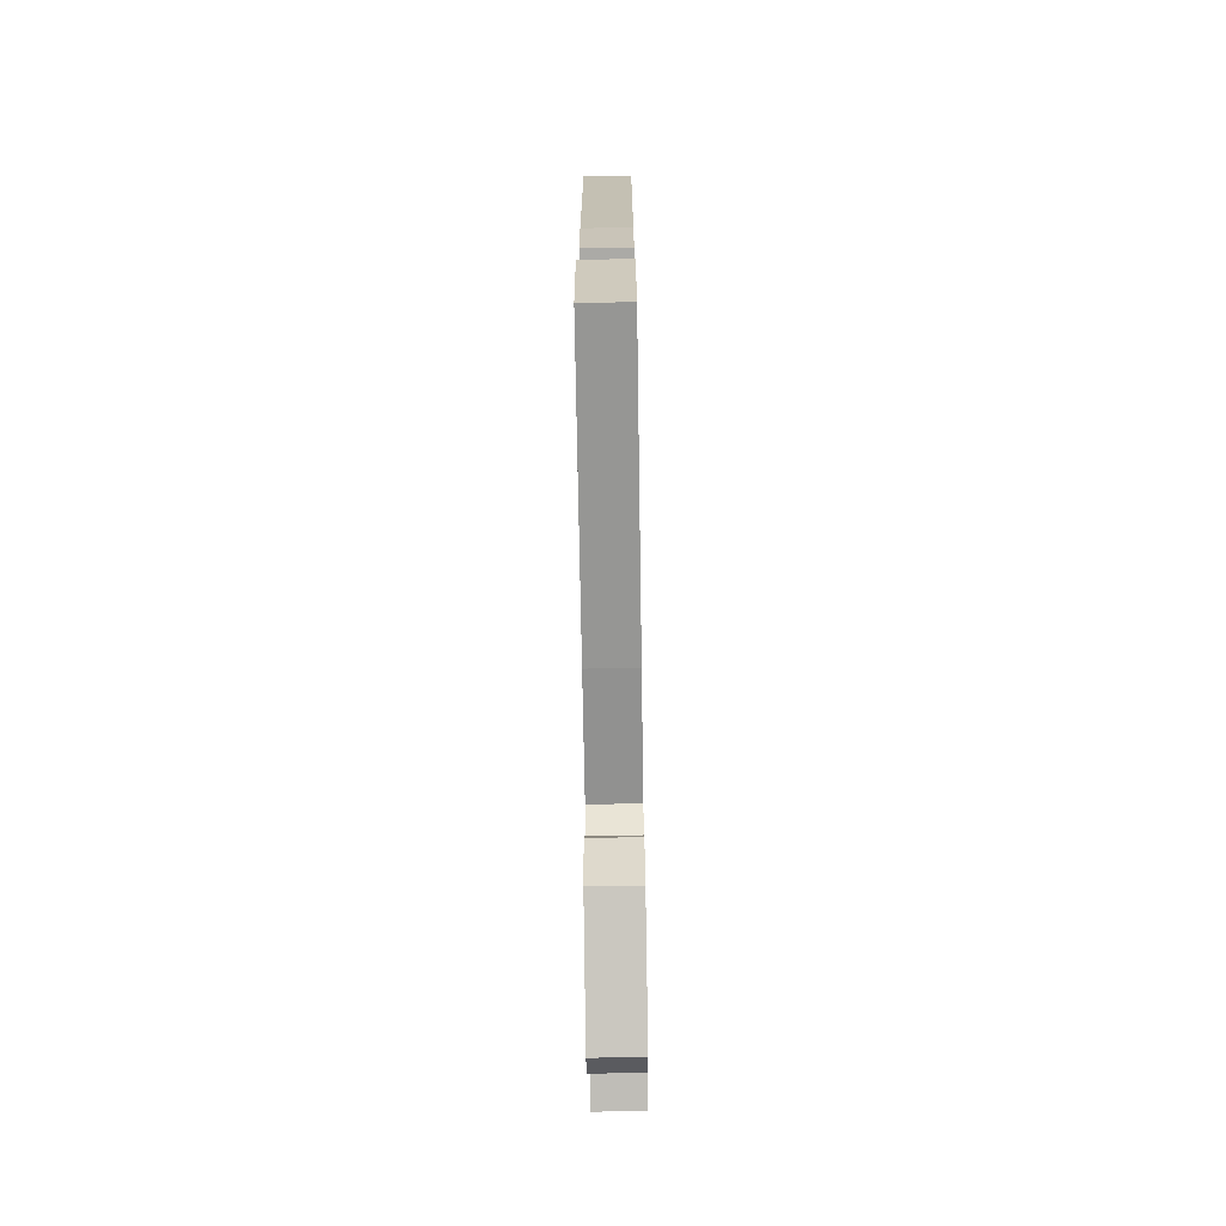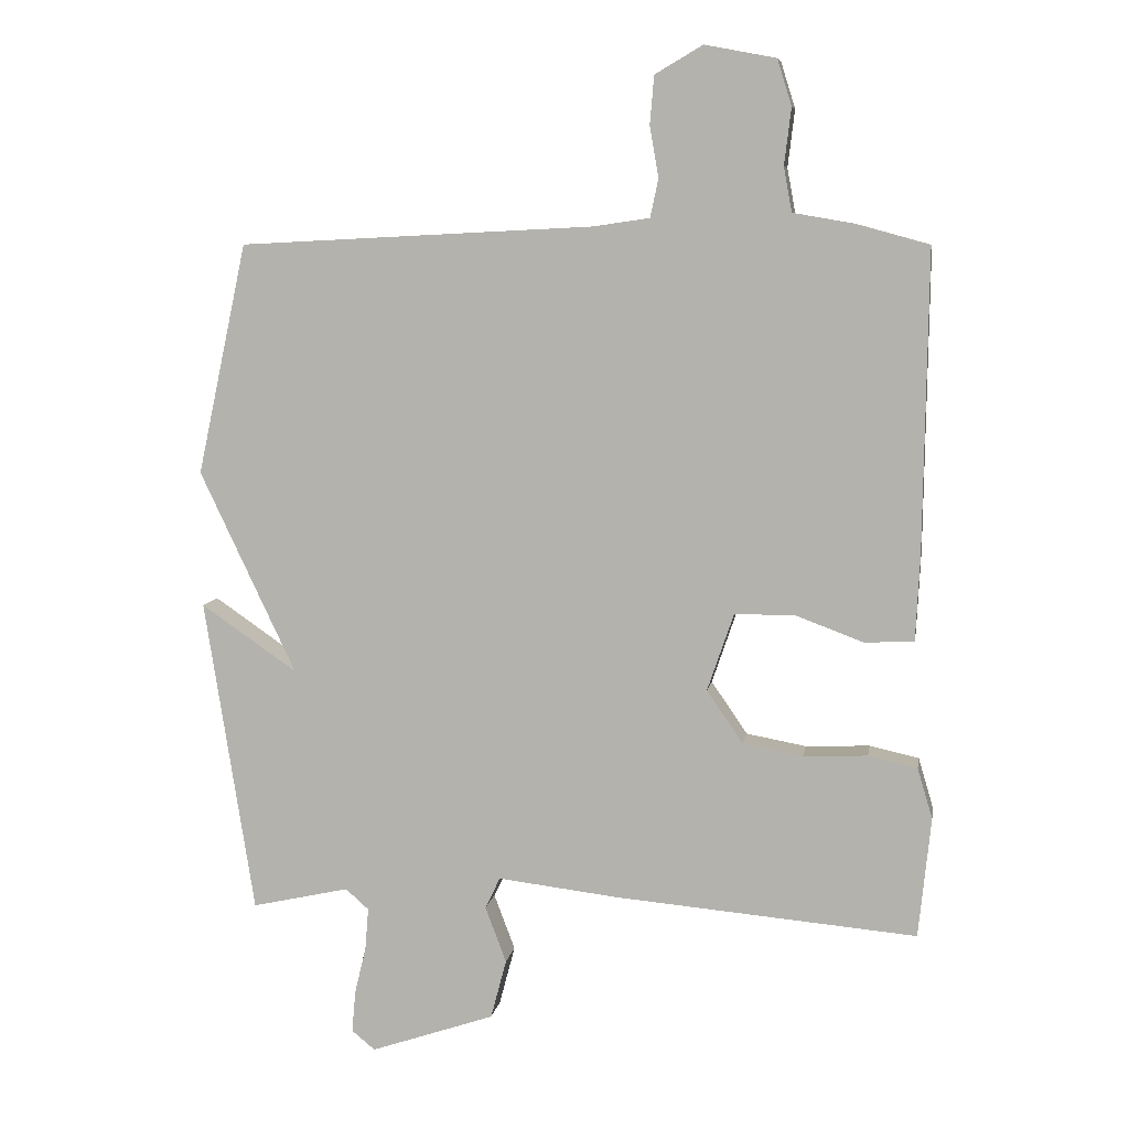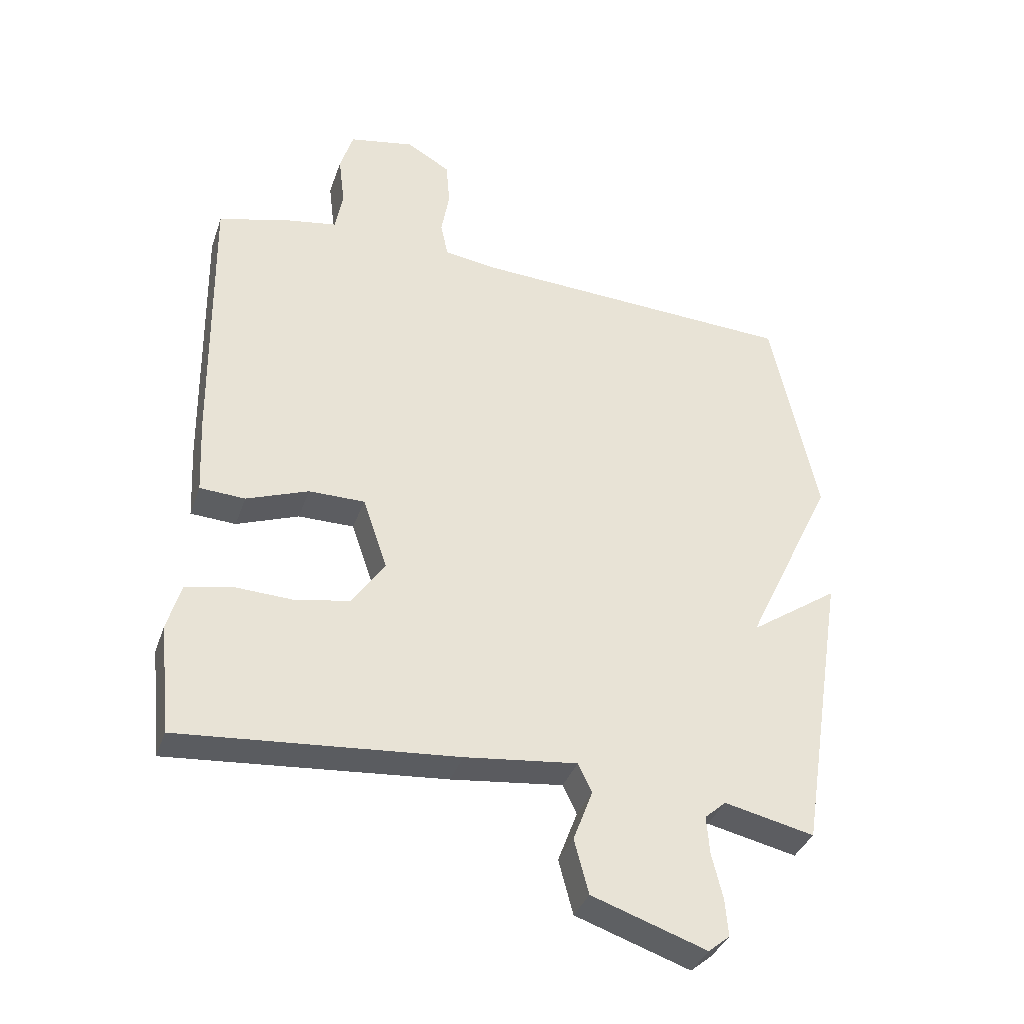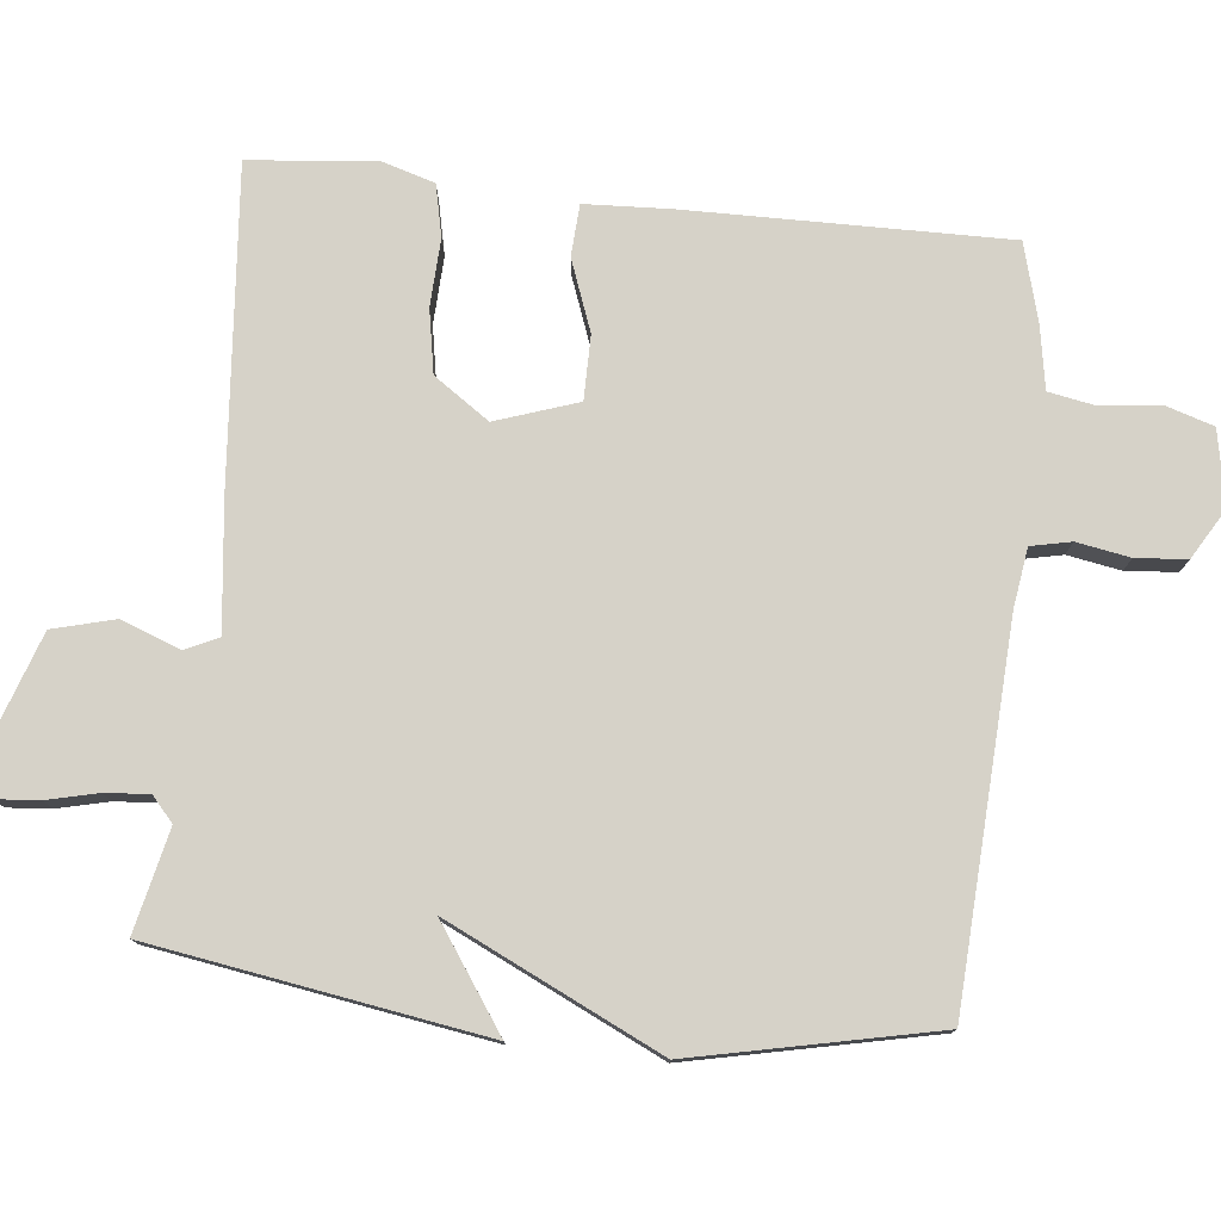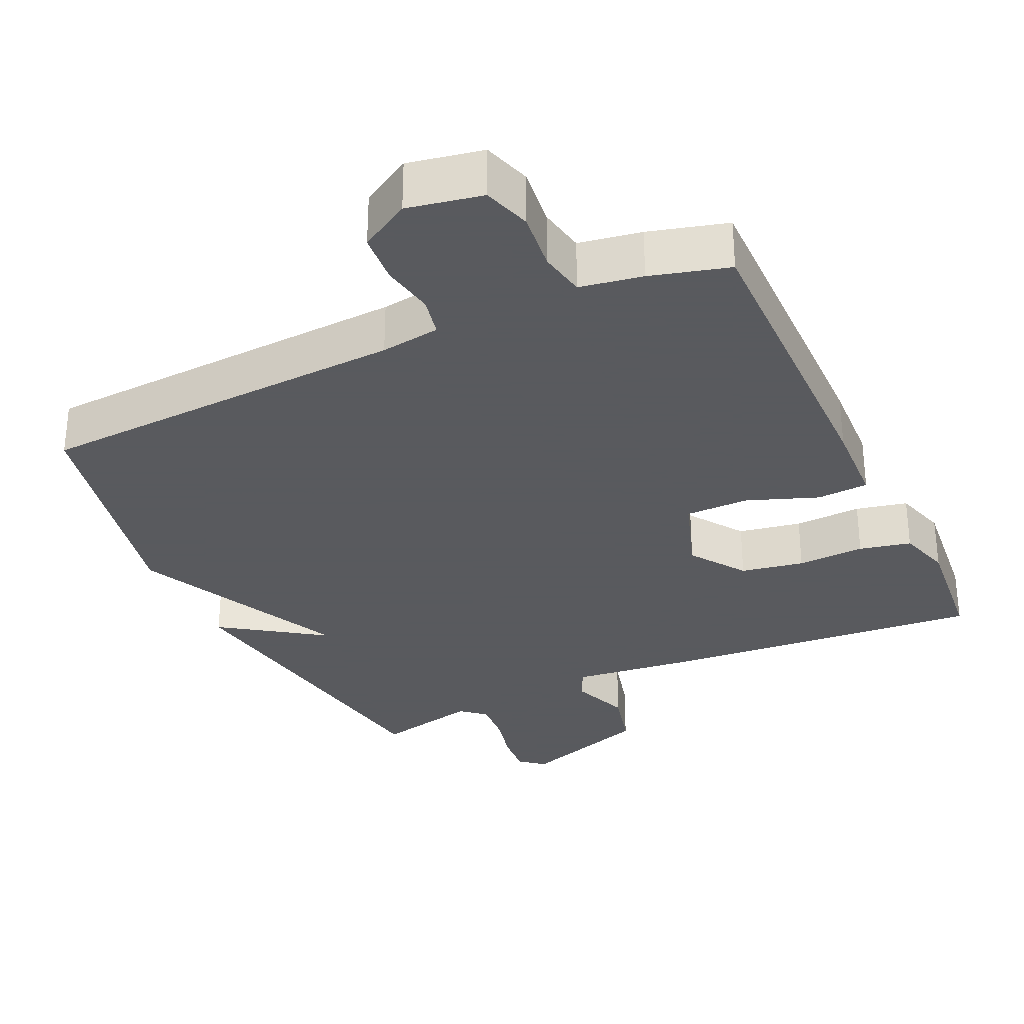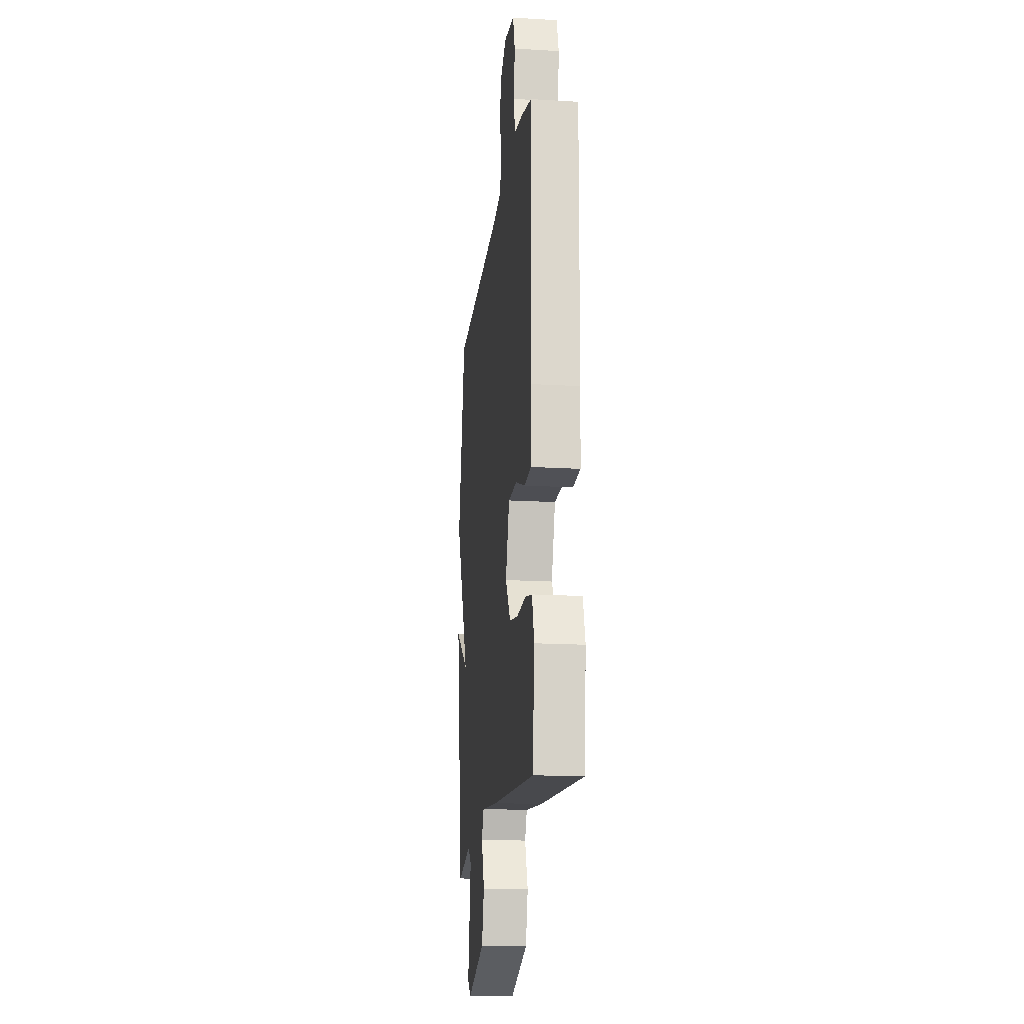
<metadata>
{"format":"obj","ext":"obj","renderer":"f3d","projection":"perspective","resolution":1024,"background":"white","views":[{"elev":-72.6,"azim":90.9,"up":"+Z"},{"elev":7.8,"azim":9.4,"up":"+Z"},{"elev":-36.3,"azim":162.1,"up":"+Z"},{"elev":77.6,"azim":-83.8,"up":"+Y"},{"elev":-31.2,"azim":25.1,"up":"+Y"},{"elev":-17.3,"azim":83.2,"up":"+Z"}]}
</metadata>
<code>
v 0.5 0.07 0.5
v 0.494 0.07 0.057
v 0.488 0.07 -0.064
v 0.416 0.07 -0.068
v 0.317 0.07 -0.031
v 0.228 0.07 -0.031
v 0.189 0.07 -0.145
v 0.242 0.07 -0.222
v 0.33 0.07 -0.238
v 0.424 0.07 -0.234
v 0.496 0.07 -0.25
v 0.518 0.07 -0.324
v 0.5 0.07 -0.5
v 0.059 0.07 -0.462
v -0.12 0.07 -0.441
v -0.142 0.07 -0.487
v -0.111 0.07 -0.569
v -0.134 0.07 -0.656
v -0.316 0.07 -0.718
v -0.35 0.07 -0.69
v -0.345 0.07 -0.63
v -0.328 0.07 -0.559
v -0.323 0.07 -0.498
v -0.357 0.07 -0.468
v -0.5 0.07 -0.5
v -0.573 0.07 -0.038
v -0.432 0.07 -0.135
v -0.573 0.07 0.162
v -0.5 0.07 0.5
v 0.019 0.07 0.526
v 0.102 0.07 0.538
v 0.114 0.07 0.594
v 0.101 0.07 0.668
v 0.107 0.07 0.739
v 0.177 0.07 0.78
v 0.281 0.07 0.76
v 0.302 0.07 0.693
v 0.292 0.07 0.61
v 0.304 0.07 0.545
v 0.391 0.07 0.53
v 0.5 0 0.5
v 0.494 0 0.057
v 0.488 0 -0.064
v 0.416 0 -0.068
v 0.317 0 -0.031
v 0.228 0 -0.031
v 0.189 0 -0.145
v 0.242 0 -0.222
v 0.33 0 -0.238
v 0.424 0 -0.234
v 0.496 0 -0.25
v 0.518 0 -0.324
v 0.5 0 -0.5
v 0.059 0 -0.462
v -0.12 0 -0.441
v -0.142 0 -0.487
v -0.111 0 -0.569
v -0.134 0 -0.656
v -0.316 0 -0.718
v -0.35 0 -0.69
v -0.345 0 -0.63
v -0.328 0 -0.559
v -0.323 0 -0.498
v -0.357 0 -0.468
v -0.5 0 -0.5
v -0.573 0 -0.038
v -0.432 0 -0.135
v -0.573 0 0.162
v -0.5 0 0.5
v 0.019 0 0.526
v 0.102 0 0.538
v 0.114 0 0.594
v 0.101 0 0.668
v 0.107 0 0.739
v 0.177 0 0.78
v 0.281 0 0.76
v 0.302 0 0.693
v 0.292 0 0.61
v 0.304 0 0.545
v 0.391 0 0.53
f 3 4 5
f 2 3 5
f 1 2 5
f 40 1 5
f 39 40 5
f 38 39 5 6
f 36 37 38
f 35 36 38
f 34 35 38
f 33 34 38
f 32 33 38
f 38 6 7
f 32 38 7
f 31 32 7
f 30 31 7
f 29 30 7
f 28 29 7
f 27 28 7
f 24 25 26 27
f 27 7 8
f 24 27 8
f 23 24 8
f 22 23 8
f 20 21 22
f 19 20 22
f 18 19 22
f 17 18 22
f 16 17 22
f 15 16 22
f 15 22 8
f 13 14 15
f 12 13 15
f 11 12 15
f 10 11 15
f 9 10 15
f 8 9 15
f 45 44 43
f 45 43 42
f 45 42 41
f 45 41 80
f 45 80 79
f 46 45 79 78
f 78 77 76
f 78 76 75
f 78 75 74
f 78 74 73
f 78 73 72
f 47 46 78
f 47 78 72
f 47 72 71
f 47 71 70
f 47 70 69
f 47 69 68
f 47 68 67
f 67 66 65 64
f 48 47 67
f 48 67 64
f 48 64 63
f 48 63 62
f 62 61 60
f 62 60 59
f 62 59 58
f 62 58 57
f 62 57 56
f 62 56 55
f 48 62 55
f 55 54 53
f 55 53 52
f 55 52 51
f 55 51 50
f 55 50 49
f 55 49 48
f 1 41 42 2
f 2 42 43 3
f 3 43 44 4
f 4 44 45 5
f 5 45 46 6
f 6 46 47 7
f 7 47 48 8
f 8 48 49 9
f 9 49 50 10
f 10 50 51 11
f 11 51 52 12
f 12 52 53 13
f 13 53 54 14
f 14 54 55 15
f 15 55 56 16
f 16 56 57 17
f 17 57 58 18
f 18 58 59 19
f 19 59 60 20
f 20 60 61 21
f 21 61 62 22
f 22 62 63 23
f 23 63 64 24
f 24 64 65 25
f 25 65 66 26
f 26 66 67 27
f 27 67 68 28
f 28 68 69 29
f 29 69 70 30
f 30 70 71 31
f 31 71 72 32
f 32 72 73 33
f 33 73 74 34
f 34 74 75 35
f 35 75 76 36
f 36 76 77 37
f 37 77 78 38
f 38 78 79 39
f 39 79 80 40
f 40 80 41 1

</code>
